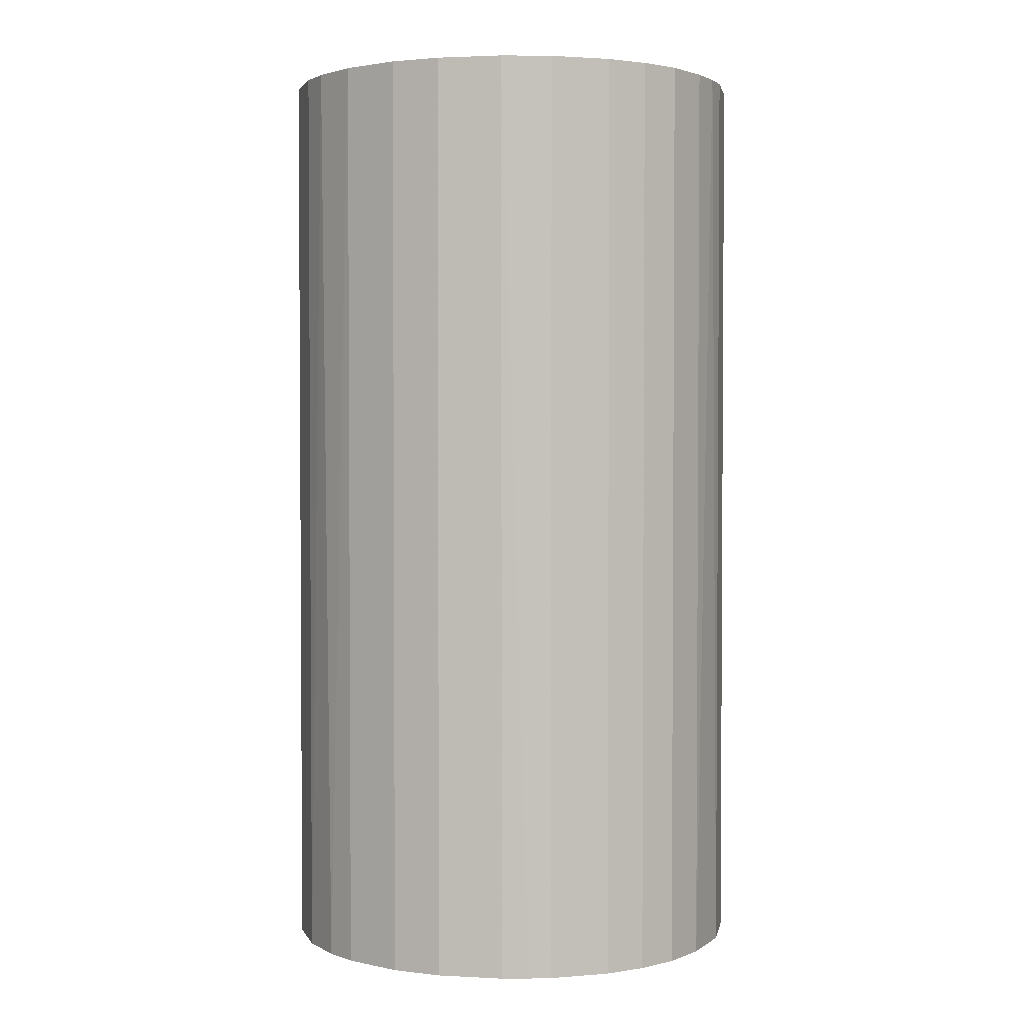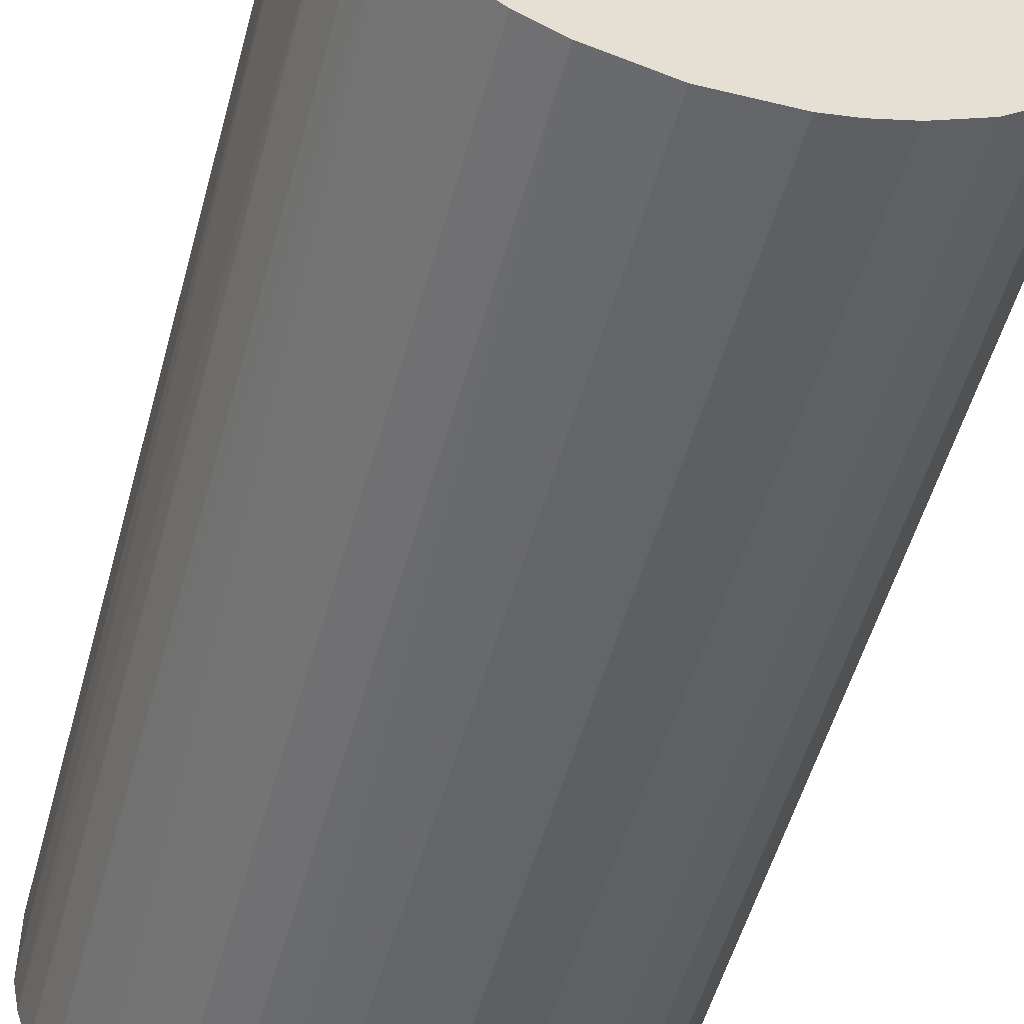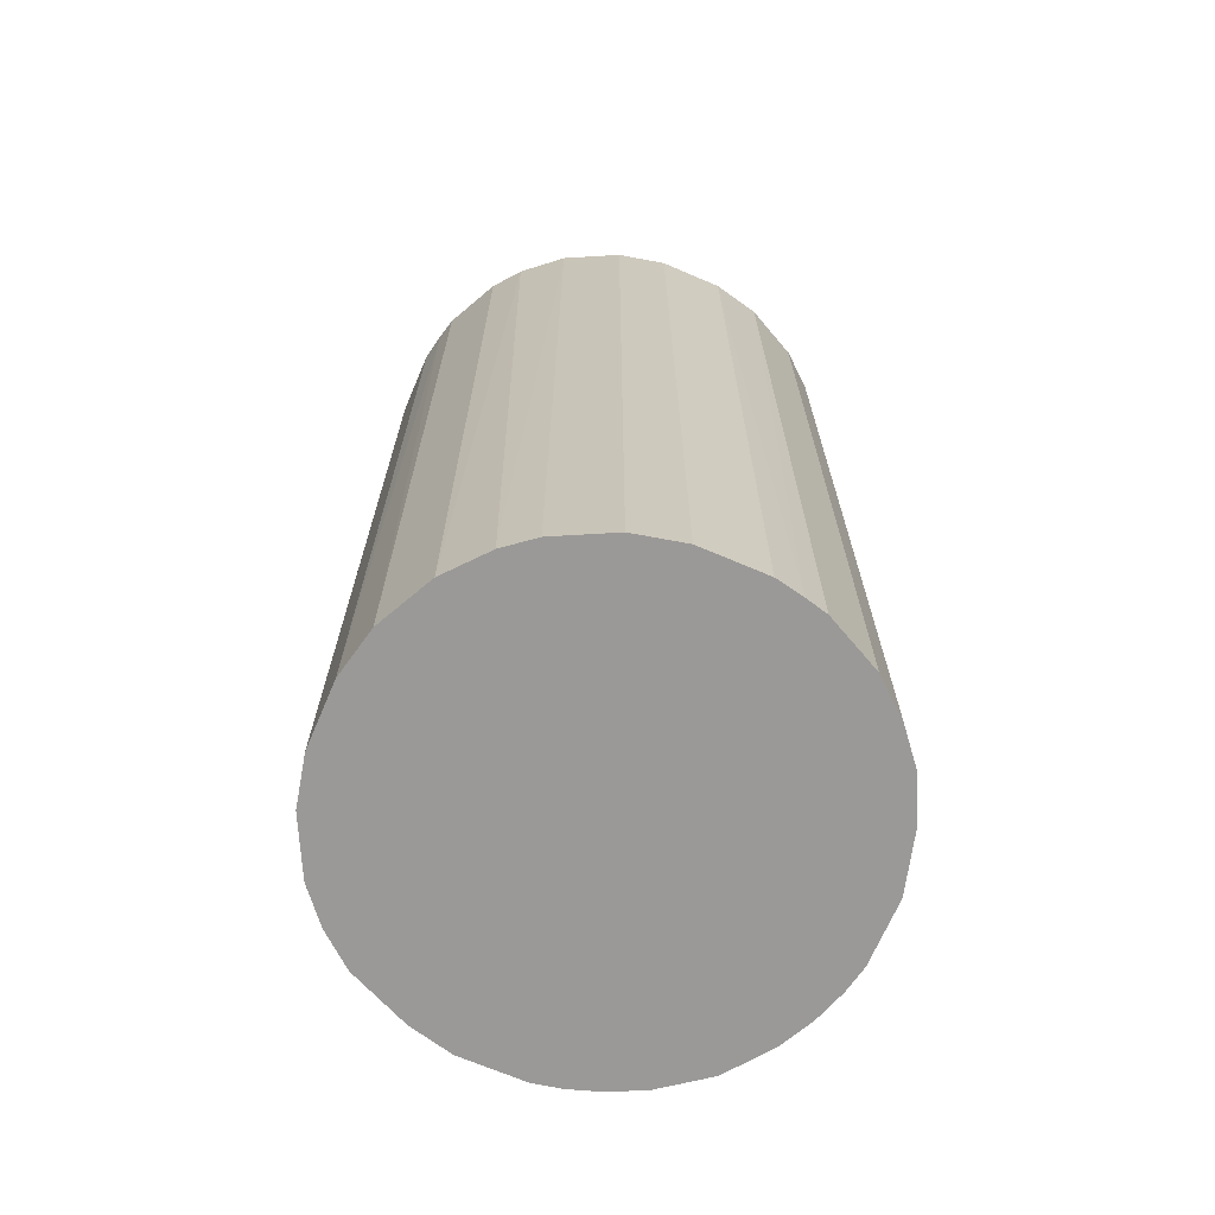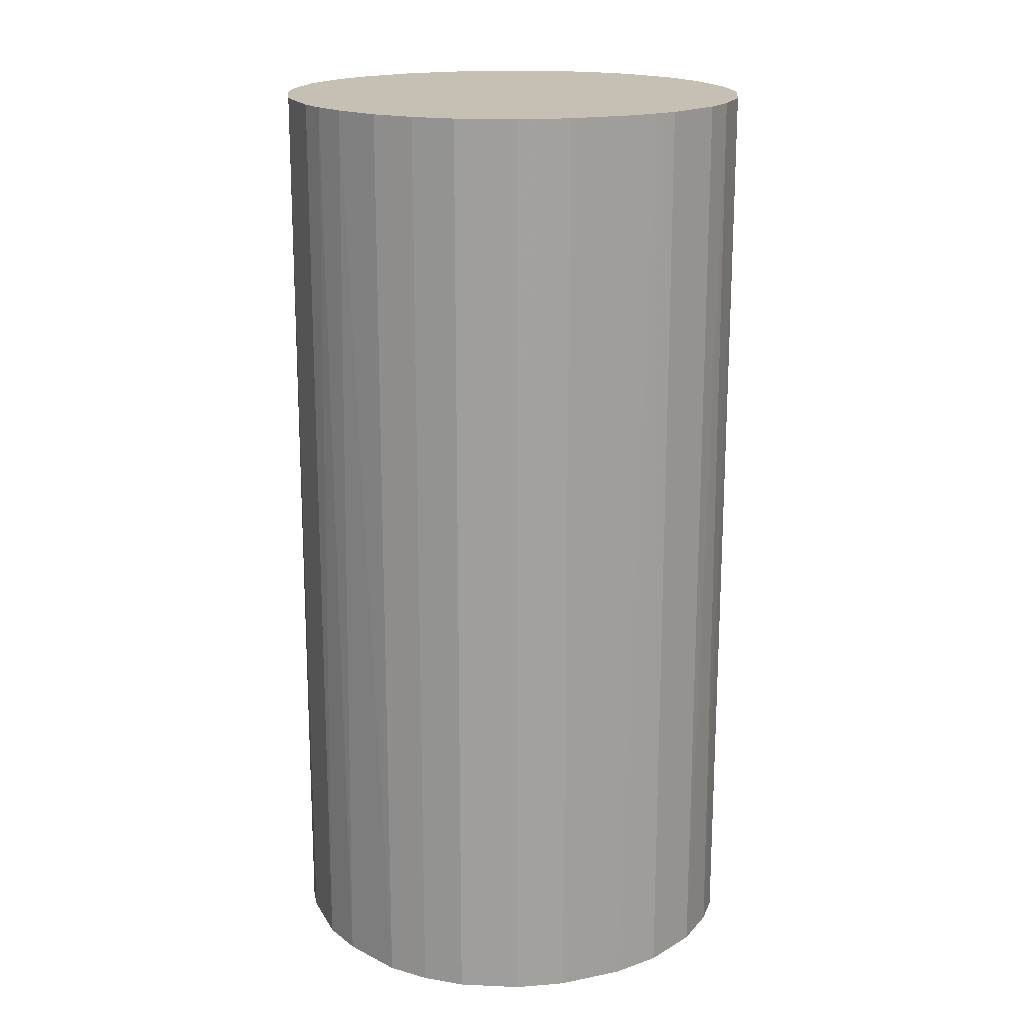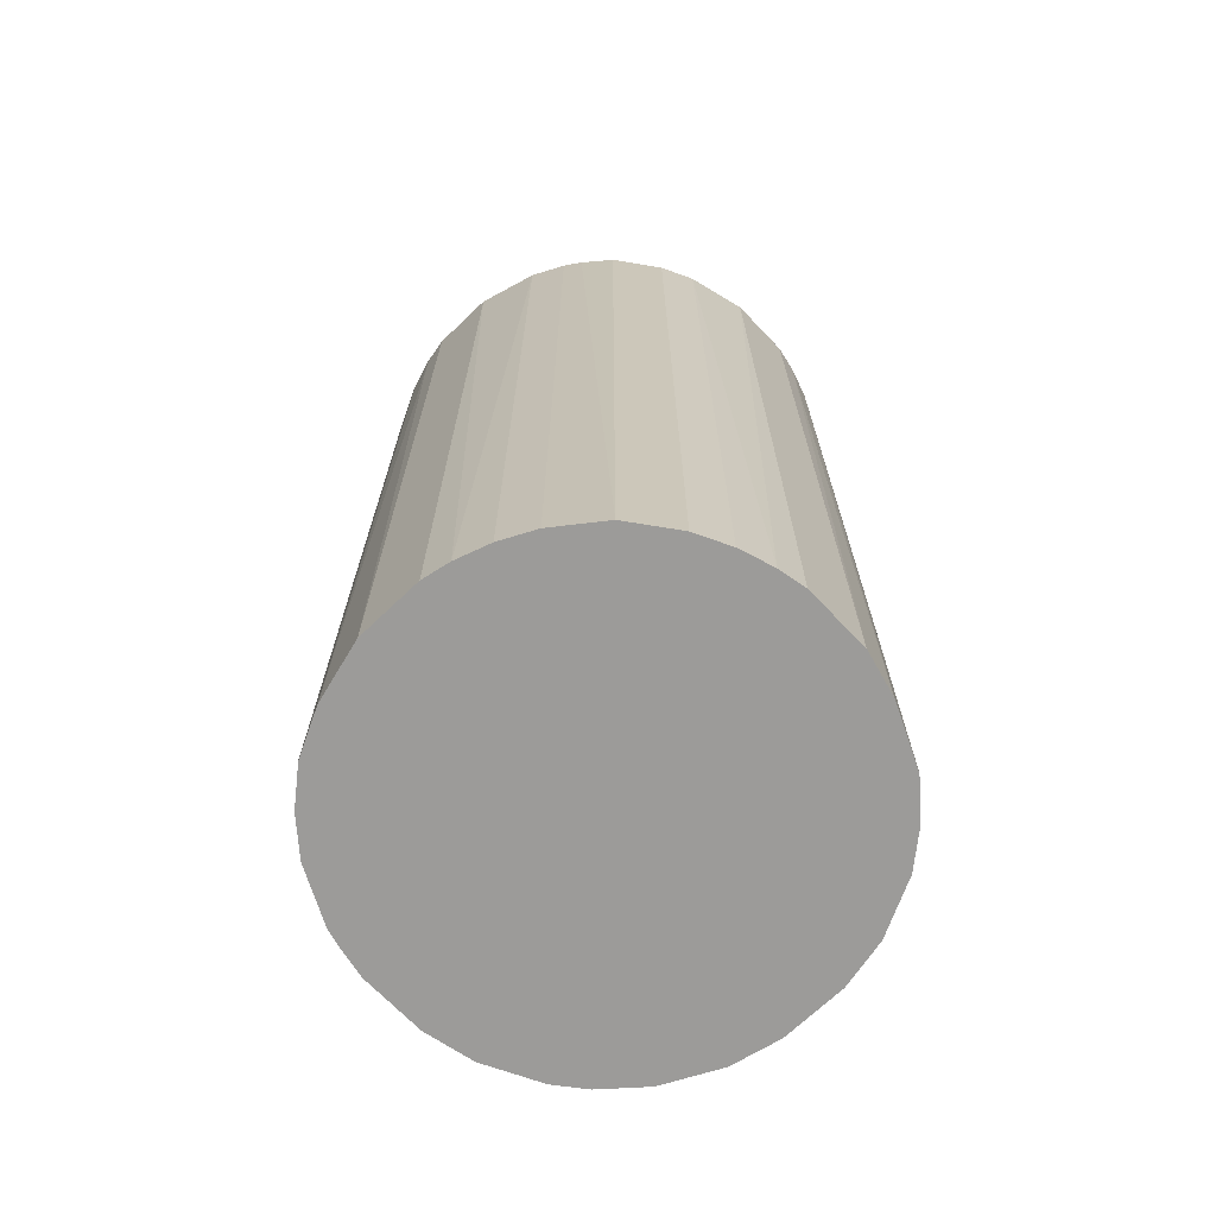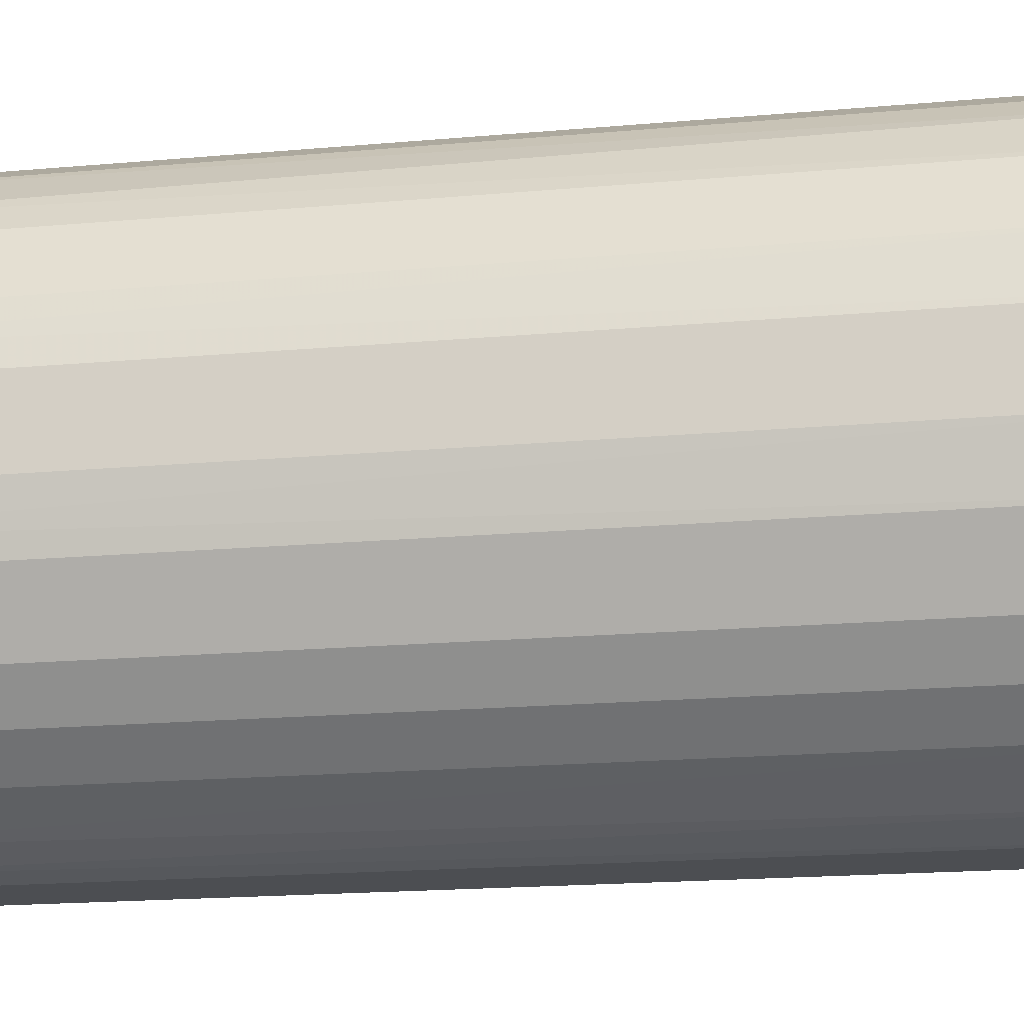
<metadata>
{"format":"obj","ext":"obj","renderer":"f3d","projection":"perspective","resolution":1024,"background":"white","views":[{"elev":2.3,"azim":-169.5,"up":"+Z"},{"elev":-51.6,"azim":-14.9,"up":"+Y"},{"elev":-69.0,"azim":156.8,"up":"+Z"},{"elev":18.1,"azim":68.5,"up":"+Z"},{"elev":-69.9,"azim":-46.3,"up":"+Z"},{"elev":-16.9,"azim":100.7,"up":"+Y"}]}
</metadata>
<code>
o convex_0
v -0.02332 0.003226 -0.04632
v 0.02328 0.003226 0.04632
v 0.02273 0.005935 0.04632
v -0.02332 -0.003268 0.04632
v 0.003226 -0.02332 -0.04632
v 0.008101 0.02219 -0.04632
v -0.008144 0.02219 0.04632
v 0.003226 -0.02332 0.04632
v 0.02219 -0.008144 -0.04632
v -0.01681 -0.01681 -0.04632
v -0.01681 0.01677 -0.04632
v 0.01677 -0.01681 0.04632
v 0.01352 0.01948 0.04632
v 0.01948 0.01352 -0.04632
v -0.01248 -0.02007 0.04632
v -0.01952 0.01352 0.04632
v 0.01352 -0.01952 -0.04632
v -0.005978 0.02273 -0.04632
v 0.003226 0.02328 0.04632
v -0.005978 -0.02278 -0.04632
v 0.02328 0.003226 -0.04632
v 0.02273 -0.005978 0.04632
v -0.02278 -0.005978 -0.04632
v -0.02007 -0.01248 0.04632
v 0.01948 0.01352 0.04632
v -0.02278 0.005935 0.04632
v -0.003268 -0.02332 0.04632
v -0.02169 0.009187 -0.04632
v 0.009187 -0.02169 0.04632
v 0.01948 -0.01356 -0.04632
v -0.01356 0.01948 0.04632
v 0.01623 0.01731 -0.04632
v -0.01356 0.01948 -0.04632
v 0.01948 -0.01356 0.04632
v 0.003226 0.02328 -0.04632
v -0.003268 0.02328 0.04632
v 0.02328 -0.003268 -0.04632
v 0.02219 0.008101 -0.04632
v -0.01248 -0.02007 -0.04632
v -0.02007 -0.01248 -0.04632
v -0.01681 -0.01681 0.04632
v 0.008101 0.02219 0.04632
v -0.02169 -0.009229 0.04632
v -0.009229 -0.02169 0.04632
v 0.007563 -0.02223 -0.04632
v 0.01352 -0.01952 0.04632
v -0.01952 0.01352 -0.04632
v 0.01352 0.01948 -0.04632
v 0.01731 0.01623 0.04632
v -0.003268 0.02328 -0.04632
v 0.02328 -0.003268 0.04632
v -0.003268 -0.02332 -0.04632
v -0.02332 0.003226 0.04632
v -0.02332 -0.003268 -0.04632
v -0.01681 0.01677 0.04632
v 0.01677 -0.01681 -0.04632
v -0.008144 0.02219 -0.04632
v 0.02219 -0.008144 0.04632
v 0.02219 0.008101 0.04632
v -0.02169 0.009187 0.04632
v 0.005935 -0.02278 0.04632
v -0.02169 -0.009229 -0.04632
v -0.009229 -0.02169 -0.04632
v -0.01898 -0.0141 0.04632
f 41 24 64
f 2 3 4
f 5 1 6
f 4 3 7
f 2 4 8
f 5 6 9
f 1 5 10
f 6 1 11
f 2 8 12
f 7 3 13
f 9 6 14
f 8 4 15
f 4 7 16
f 5 9 17
f 6 11 18
f 7 13 19
f 10 5 20
f 3 2 21
f 9 14 21
f 2 12 22
f 1 10 23
f 15 4 24
f 13 3 25
f 4 16 26
f 5 8 27
f 8 15 27
f 11 1 28
f 1 26 28
f 12 8 29
f 17 9 30
f 16 7 31
f 14 6 32
f 18 11 33
f 31 7 33
f 11 31 33
f 22 12 34
f 30 9 34
f 12 30 34
f 6 18 35
f 19 6 35
f 19 35 36
f 18 7 36
f 7 19 36
f 21 2 37
f 9 21 37
f 22 9 37
f 3 21 38
f 21 14 38
f 14 25 38
f 15 10 39
f 10 20 39
f 23 10 40
f 10 15 41
f 15 24 41
f 13 6 42
f 6 19 42
f 19 13 42
f 4 23 43
f 24 4 43
f 40 24 43
f 27 15 44
f 20 27 44
f 15 39 44
f 5 17 45
f 17 29 45
f 17 12 46
f 12 29 46
f 29 17 46
f 16 11 47
f 11 28 47
f 28 16 47
f 6 13 48
f 32 6 48
f 13 32 48
f 13 25 49
f 25 14 49
f 32 13 49
f 14 32 49
f 35 18 50
f 36 35 50
f 18 36 50
f 2 22 51
f 37 2 51
f 22 37 51
f 20 5 52
f 5 27 52
f 27 20 52
f 1 4 53
f 26 1 53
f 4 26 53
f 4 1 54
f 1 23 54
f 23 4 54
f 11 16 55
f 16 31 55
f 31 11 55
f 12 17 56
f 17 30 56
f 30 12 56
f 7 18 57
f 33 7 57
f 18 33 57
f 9 22 58
f 22 34 58
f 34 9 58
f 25 3 59
f 3 38 59
f 38 25 59
f 26 16 60
f 16 28 60
f 28 26 60
f 8 5 61
f 29 8 61
f 5 45 61
f 45 29 61
f 23 40 62
f 43 23 62
f 40 43 62
f 39 20 63
f 20 44 63
f 44 39 63
f 40 10 64
f 24 40 64
f 10 41 64

</code>
